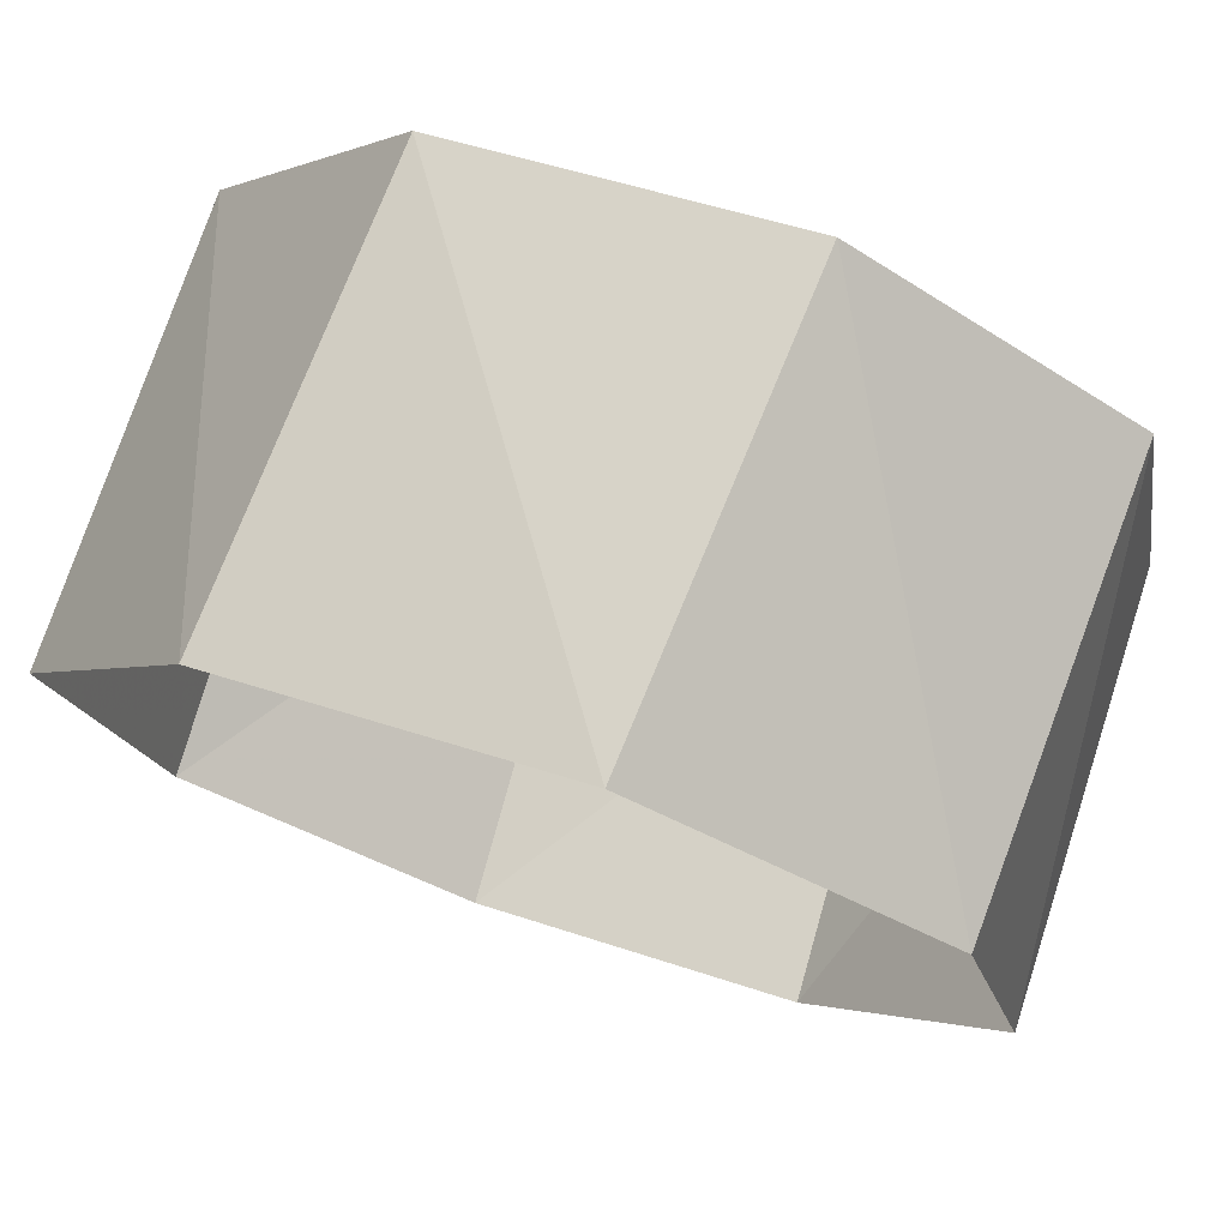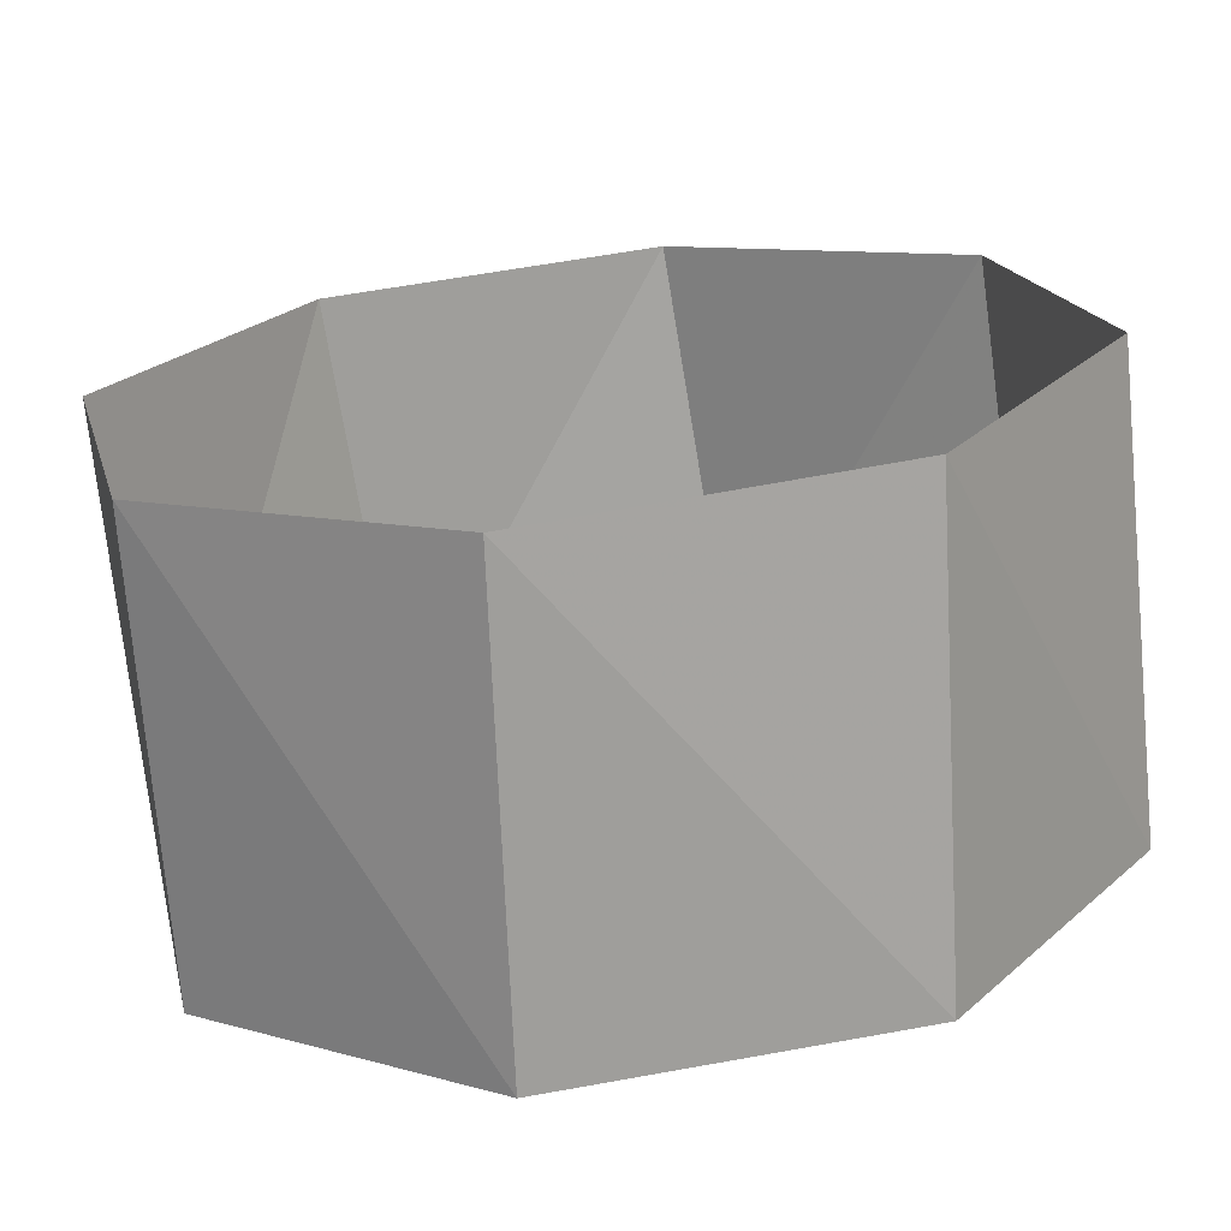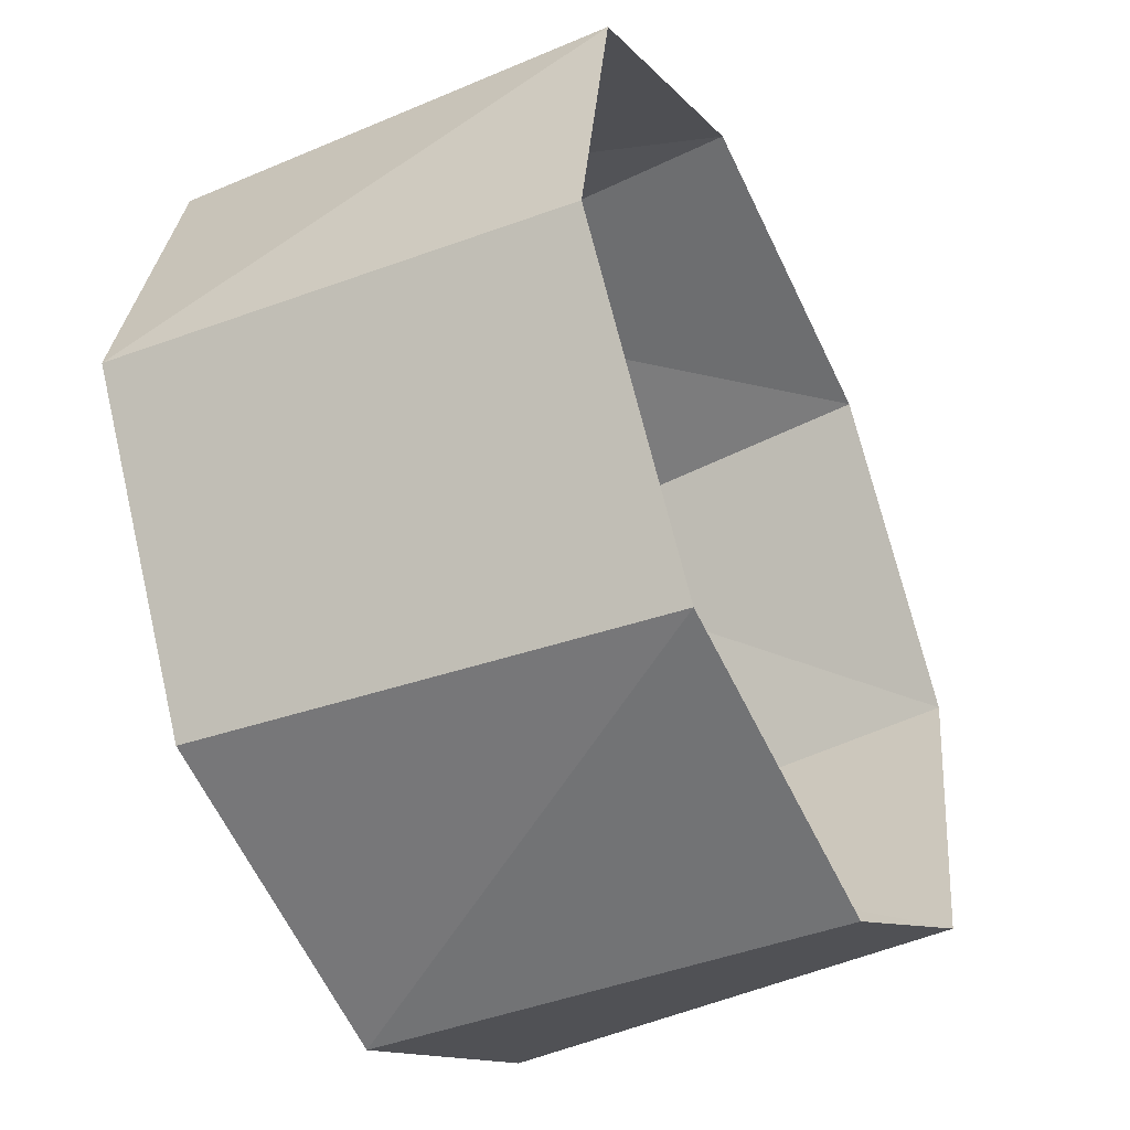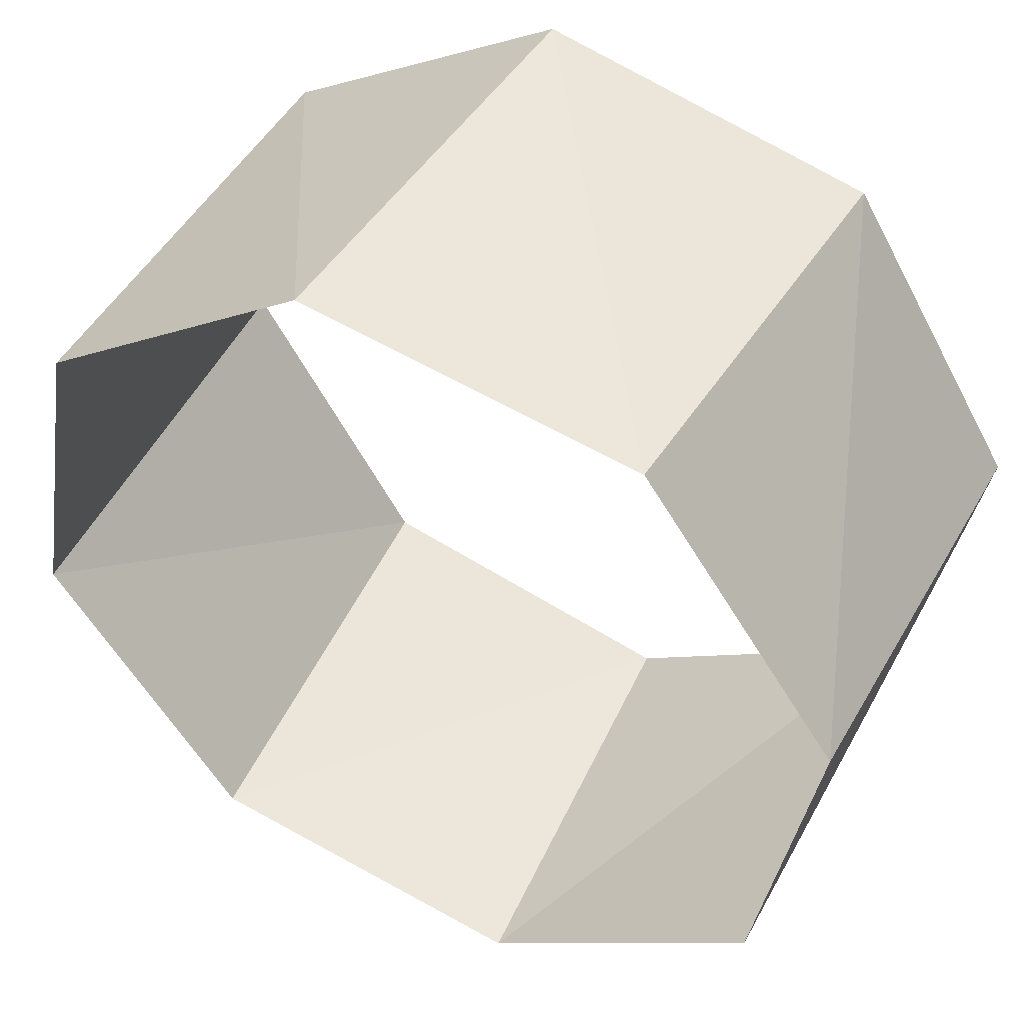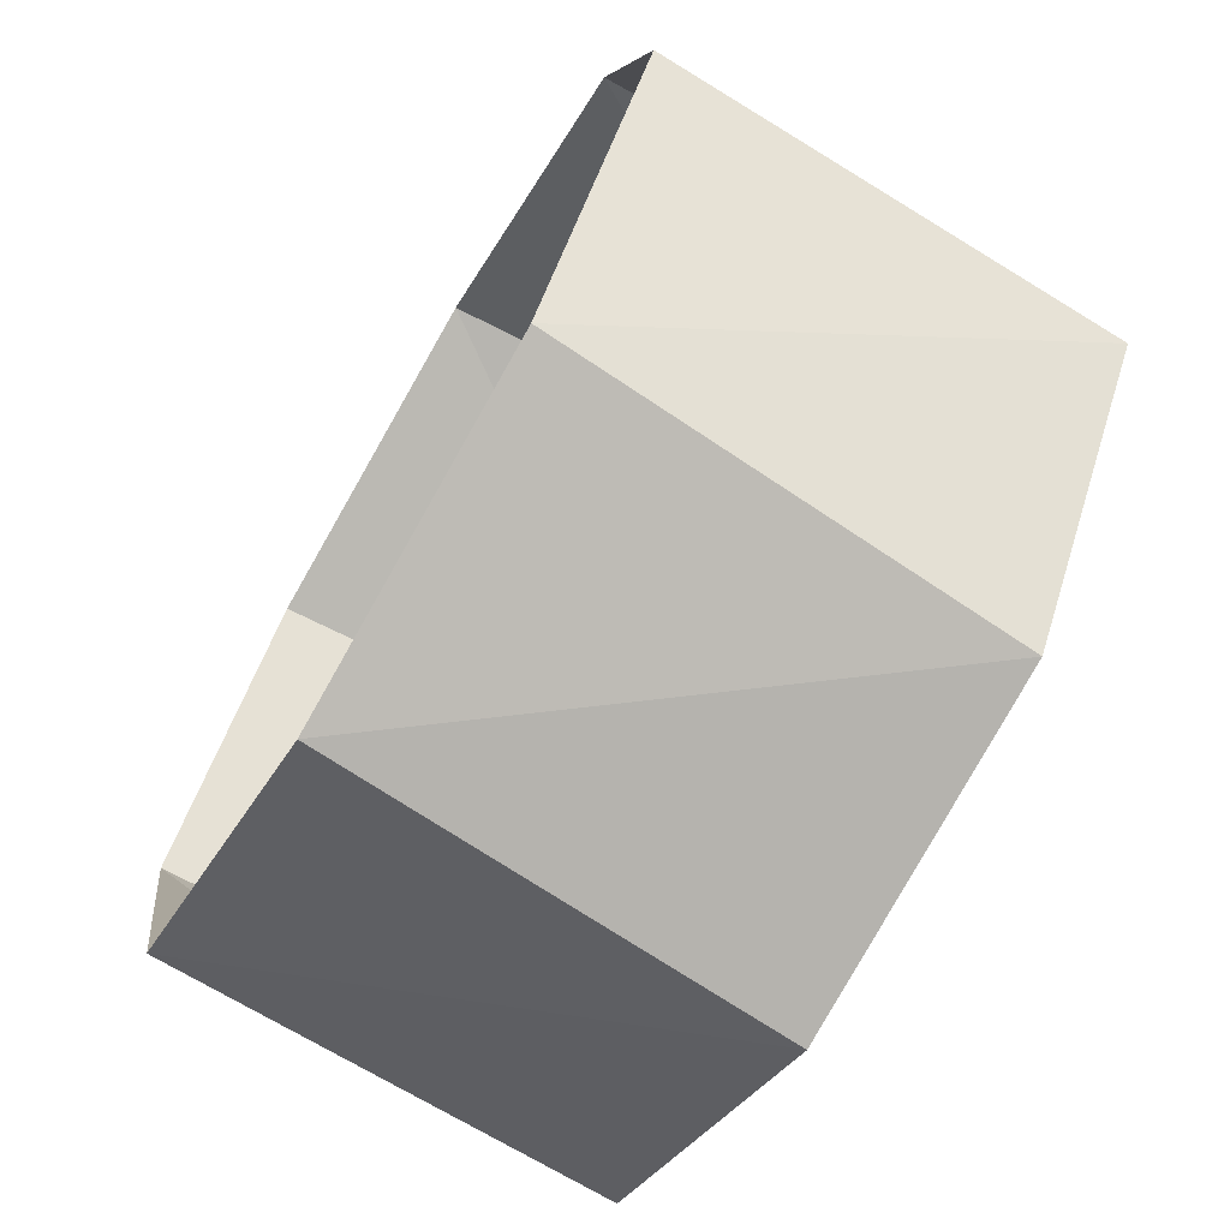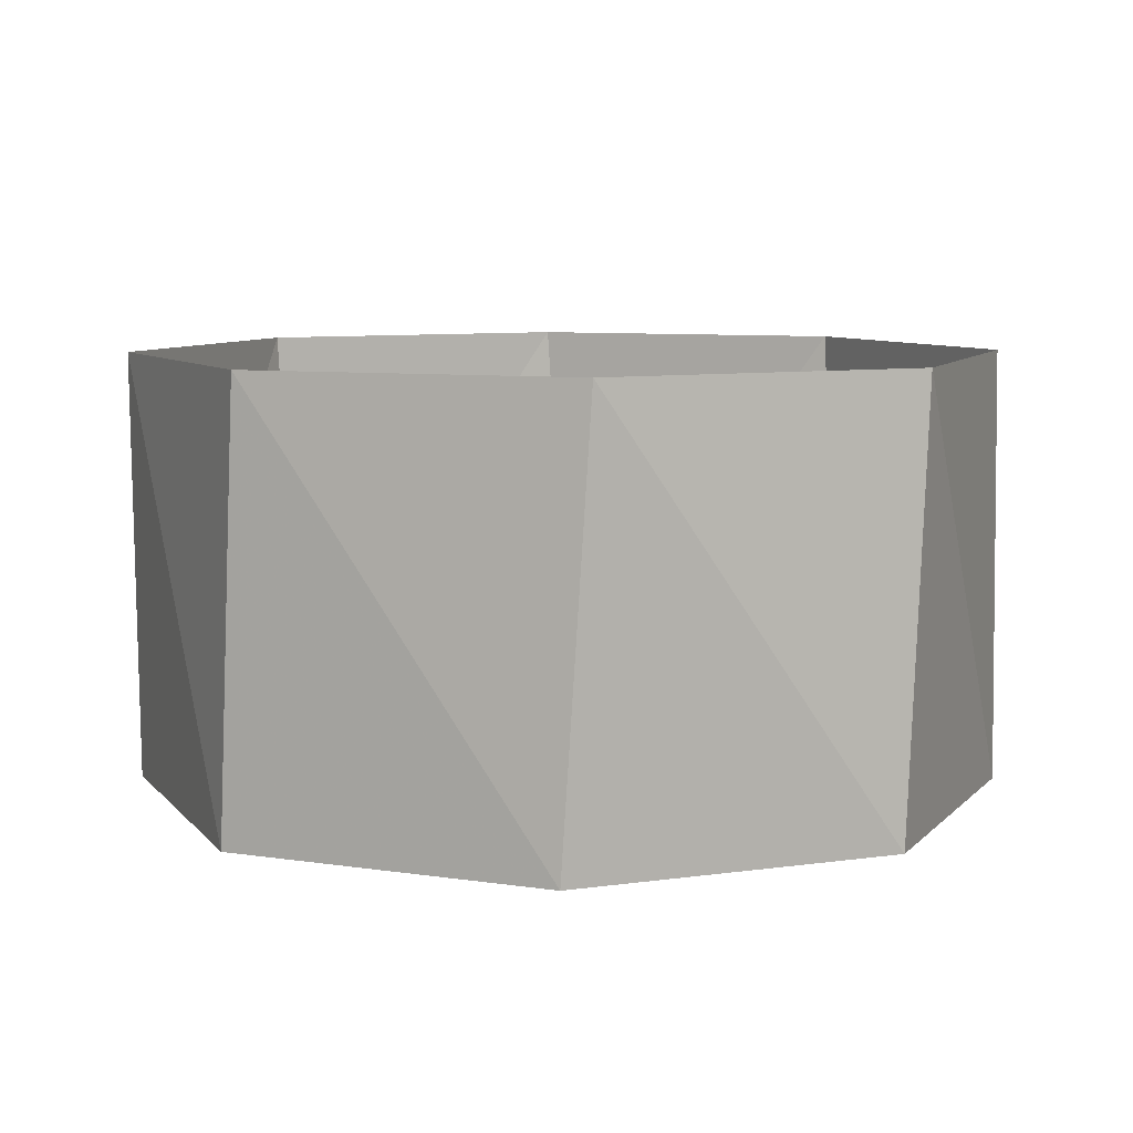
<metadata>
{"format":"obj","ext":"obj","renderer":"f3d","projection":"perspective","resolution":1024,"background":"white","views":[{"elev":76.3,"azim":-161.1,"up":"+Y"},{"elev":-70.8,"azim":-174.1,"up":"+Y"},{"elev":-46.6,"azim":-64.4,"up":"+Y"},{"elev":47.1,"azim":27.1,"up":"+Y"},{"elev":-71.6,"azim":-120.4,"up":"+Y"},{"elev":7.9,"azim":54.7,"up":"+Z"}]}
</metadata>
<code>
v -0.809 0.5878 40
v -0.9877 -0.1564 40
v -0.5878 -0.809 40
v 0.1564 -0.9877 40
v 0.809 -0.5878 40
v 0.9877 0.1564 40
v 0.5878 0.809 40
v -0.1564 0.9877 40
v -0.8443 0.5358 41
v -0.9759 -0.2181 41
v -0.5358 -0.8443 41
v 0.2181 -0.9759 41
v 0.8443 -0.5358 41
v 0.9759 0.2181 41
v 0.5358 0.8443 41
v -0.2181 0.9759 41
f 16 8 15
f 8 15 7
f 15 7 14
f 7 14 6
f 14 6 13
f 6 13 5
f 13 5 12
f 5 12 4
f 12 4 11
f 4 11 3
f 11 3 10
f 3 10 2
f 10 2 9
f 2 9 1
f 9 1 16
f 1 16 8

</code>
